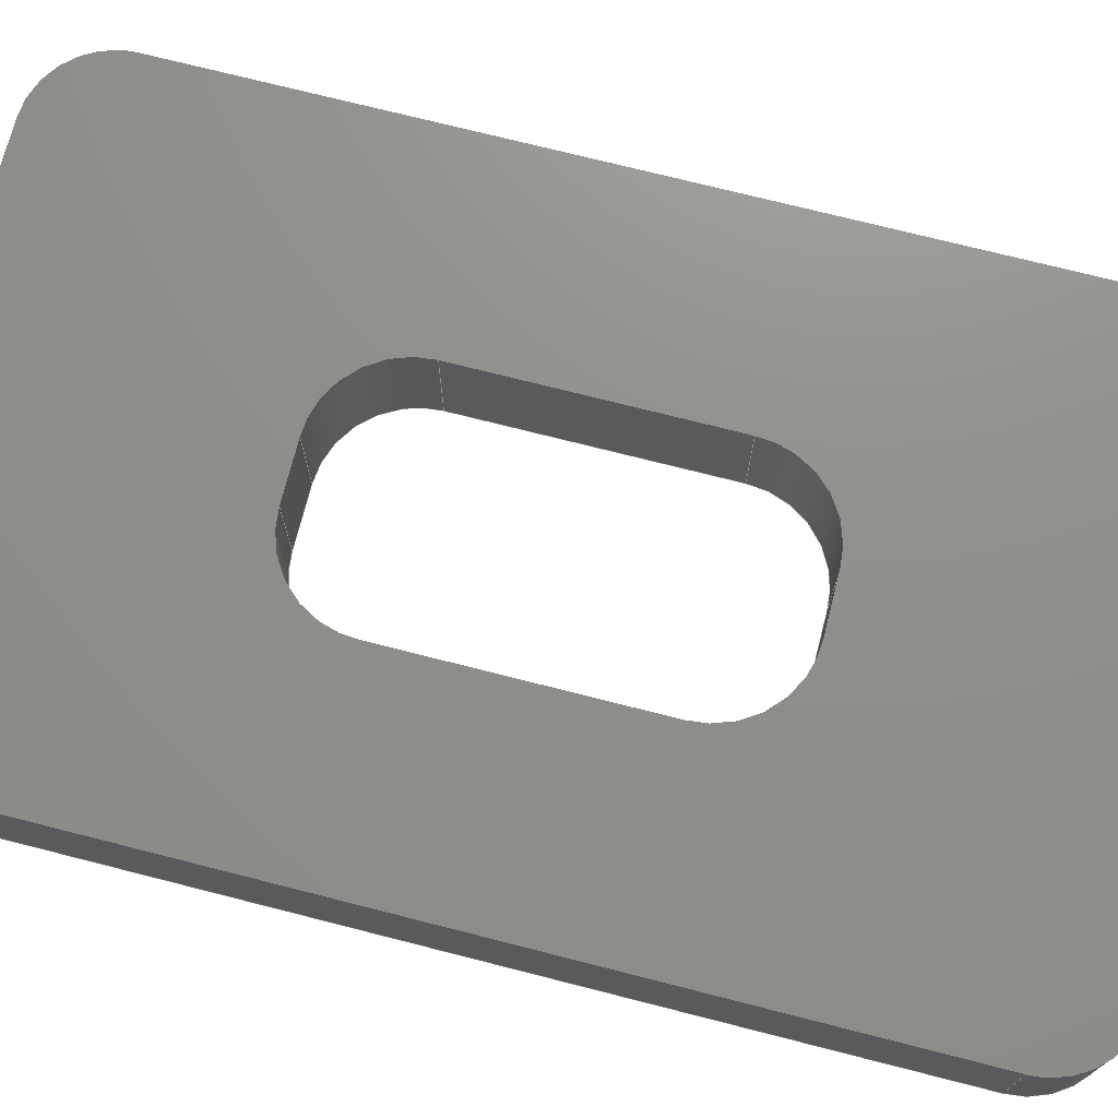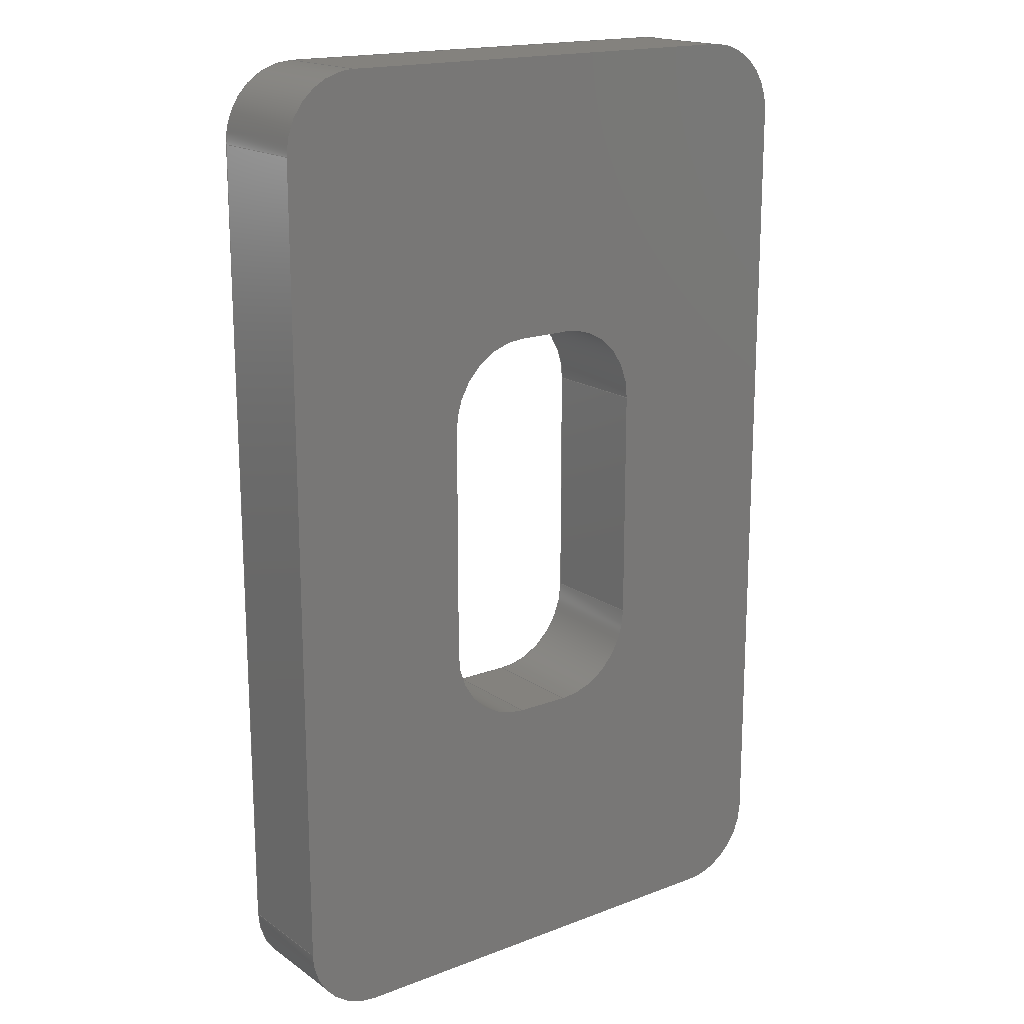
<metadata>
{"format":"iges","ext":"igs","renderer":"f3d","projection":"perspective","resolution":1024,"background":"white","views":[{"elev":73.0,"azim":104.3,"up":"+Z"},{"elev":17.6,"azim":-36.9,"up":"+Y"}]}
</metadata>
<code>

,,36Hspessori_alti_frigo_piccoli_bosch v2,32Hspessorialtifrigopiccolibos
ch v2,7Hunknown,7Hunknown,32,38,7,99,15,,1,2,2HMM,1,0.08,15H2.023e+07
2212,0.01,1e+04,7Hunknown,7Hunknown,11,0,15H2.021e+07;
     186       1                                                00000000
     186            -219       1       0                               0
     514       2                                                00010000
     514                       2       1                               0
     510       4                                                00010000
     510            -219       1       1                               0
     510       5                                                00010000
     510            -219       1       1                               0
     510       6                                                00010000
     510            -219       1       1                               0
     510       7                                                00010000
     510            -219       1       1                               0
     510       8                                                00010000
     510            -219       1       1                               0
     510       9                                                00010000
     510            -219       1       1                               0
     510      10                                                00010000
     510            -219       1       1                               0
     510      11                                                00010000
     510            -219       1       1                               0
     510      12                                                00010000
     510            -219       1       1                               0
     510      13                                                00010000
     510            -219       1       1                               0
     510      14                                                00010000
     510            -219       1       1                               0
     510      15                                                00010000
     510            -219       1       1                               0
     510      16                                                00010000
     510            -219       1       1                               0
     510      17                                                00010000
     510            -219       1       1                               0
     510      18                                                00010000
     510            -219       1       1                               0
     510      19                                                00010000
     510            -219       1       1                               0
     510      20                                                00010000
     510            -219       1       1                               0
     510      21                                                00010000
     510            -219       1       1                               0
     508      22                                                00010000
     508                       1       1                               0
     508      23                                                00010000
     508                       1       1                               0
     508      24                                                00010000
     508                       1       1                               0
     508      25                                                00010000
     508                       1       1                               0
     508      26                                                00010000
     508                       1       1                               0
     508      27                                                00010000
     508                       1       1                               0
     508      28                                                00010000
     508                       1       1                               0
     508      29                                                00010000
     508                       1       1                               0
     508      30                                                00010000
     508                       1       1                               0
     508      31                                                00010000
     508                       1       1                               0
     508      32                                                00010000
     508                       2       1                               0
     508      34                                                00010000
     508                       2       1                               0
     508      36                                                00010000
     508                       1       1                               0
     508      37                                                00010000
     508                       1       1                               0
     508      38                                                00010000
     508                       1       1                               0
     508      39                                                00010000
     508                       1       1                               0
     508      40                                                00010000
     508                       1       1                               0
     508      41                                                00010000
     508                       1       1                               0
     508      42                                                00010000
     508                       2       1                               0
     508      44                                                00010000
     508                       2       1                               0
     126      46                                                00010000
     126       0               5       0                               0
     126      51                                                00010000
     126       0               2       0                               0
     126      53                                                00010000
     126       0               5       0                               0
     126      58                                                00010000
     126       0               2       0                               0
     126      60                                                00010000
     126       0               2       0                               0
     126      62                                                00010000
     126       0               2       0                               0
     126      64                                                00010000
     126       0               2       0                               0
     126      66                                                00010000
     126       0               5       0                               0
     126      71                                                00010000
     126       0               2       0                               0
     126      73                                                00010000
     126       0               5       0                               0
     126      78                                                00010000
     126       0               2       0                               0
     126      80                                                00010000
     126       0               2       0                               0
     126      82                                                00010000
     126       0               2       0                               0
     126      84                                                00010000
     126       0               5       0                               0
     126      89                                                00010000
     126       0               2       0                               0
     126      91                                                00010000
     126       0               5       0                               0
     126      96                                                00010000
     126       0               2       0                               0
     126      98                                                00010000
     126       0               2       0                               0
     126     100                                                00010000
     126       0               2       0                               0
     126     102                                                00010000
     126       0               5       0                               0
     126     107                                                00010000
     126       0               2       0                               0
     126     109                                                00010000
     126       0               5       0                               0
     126     114                                                00010000
     126       0               3       0                               0
     126     117                                                00010000
     126       0               3       0                               0
     126     120                                                00010000
     126       0               4       0                               0
     126     124                                                00010000
     126       0               2       0                               0
     126     126                                                00010000
     126       0               4       0                               0
     126     130                                                00010000
     126       0               2       0                               0
     126     132                                                00010000
     126       0               2       0                               0
     126     134                                                00010000
     126       0               2       0                               0
     126     136                                                00010000
     126       0               2       0                               0
     126     138                                                00010000
     126       0               2       0                               0
     126     140                                                00010000
     126       0               4       0                               0
     126     144                                                00010000
     126       0               2       0                               0
     126     146                                                00010000
     126       0               4       0                               0
     126     150                                                00010000
     126       0               2       0                               0
     126     152                                                00010000
     126       0               4       0                               0
     126     156                                                00010000
     126       0               2       0                               0
     126     158                                                00010000
     126       0               4       0                               0
     126     162                                                00010000
     126       0               2       0                               0
     126     164                                                00010000
     126       0               2       0                               0
     126     166                                                00010000
     126       0               2       0                               0
     126     168                                                00010000
     126       0               4       0                               0
     126     172                                                00010000
     126       0               2       0                               0
     126     174                                                00010000
     126       0               2       0                               0
     126     176                                                00010000
     126       0               2       0                               0
     126     178                                                00010000
     126       0               4       0                               0
     126     182                                                00010000
     126       0               2       0                               0
     128     184                                                00010000
     128       0    -219       7       0                               0
     128     191                                                00010000
     128       0    -219       3       0                               0
     128     194                                                00010000
     128       0    -219       7       0                               0
     128     201                                                00010000
     128       0    -219       4       0                               0
     128     205                                                00010000
     128       0    -219       6       0                               0
     128     211                                                00010000
     128       0    -219       3       0                               0
     128     214                                                00010000
     128       0    -219       7       0                               0
     128     221                                                00010000
     128       0    -219       4       0                               0
     128     225                                                00010000
     128       0    -219       6       0                               0
     128     231                                                00010000
     128       0    -219       3       0                               0
     128     234                                                00010000
     128       0    -219       3       0                               0
     128     237                                                00010000
     128       0    -219       6       0                               0
     128     243                                                00010000
     128       0    -219       3       0                               0
     128     246                                                00010000
     128       0    -219       6       0                               0
     128     252                                                00010000
     128       0    -219       3       0                               0
     128     255                                                00010000
     128       0    -219       5       0                               0
     128     260                                                00010000
     128       0    -219       3       0                               0
     128     263                                                00010000
     128       0    -219       3       0                               0
     502     266                                                00010000
     502                       9       1                               0
     504     275                                                00010001
     504                      14       1                               0
     406     289                                                00000000
     406                       1      15                               0
     314     290                                                00000200
     314                       2       0                               0
186,3,1,0,0,1,217;                                                     1
514,18,5,1,7,1,9,1,11,1,13,1,15,1,17,1,19,1,21,1,23,1,25,1,27,1,       3
29,1,31,1,33,1,35,1,37,1,39,1;                                         3
510,177,1,1,41;                                                        5
510,179,1,1,43;                                                        7
510,181,1,1,45;                                                        9
510,183,1,1,47;                                                       11
510,185,1,1,49;                                                       13
510,187,1,1,51;                                                       15
510,189,1,1,53;                                                       17
510,191,1,1,55;                                                       19
510,193,1,1,57;                                                       21
510,195,1,1,59;                                                       23
510,197,2,1,61,63;                                                    25
510,199,1,1,65;                                                       27
510,201,1,1,67;                                                       29
510,203,1,1,69;                                                       31
510,205,1,1,71;                                                       33
510,207,1,1,73;                                                       35
510,209,1,1,75;                                                       37
510,211,2,1,77,79;                                                    39
508,4,0,215,1,1,0,0,215,2,1,0,0,215,3,1,0,0,215,4,1,0;                41
508,4,0,215,2,0,0,0,215,5,1,0,0,215,6,0,0,0,215,7,0,0;                43
508,4,0,215,8,1,0,0,215,9,1,0,0,215,10,1,0,0,215,11,1,0;              45
508,4,0,215,4,0,0,0,215,12,0,0,0,215,9,0,0,0,215,13,1,0;              47
508,4,0,215,14,1,0,0,215,15,1,0,0,215,16,1,0,0,215,17,1,0;            49
508,4,0,215,11,0,0,0,215,18,0,0,0,215,15,0,0,0,215,19,1,0;            51
508,4,0,215,20,1,0,0,215,21,1,0,0,215,22,1,0,0,215,6,1,0;             53
508,4,0,215,17,0,0,0,215,23,0,0,0,215,21,0,0,0,215,24,1,0;            55
508,4,0,215,25,1,0,0,215,26,1,0,0,215,27,1,0,0,215,28,1,0;            57
508,4,0,215,26,0,0,0,215,29,0,0,0,215,30,0,0,0,215,31,0,0;            59
508,8,0,215,25,0,0,0,215,32,1,0,0,215,33,0,0,0,215,34,1,0,0,215,      61
35,0,0,0,215,36,1,0,0,215,37,0,0,0,215,29,1,0;                        61
508,8,0,215,23,1,0,0,215,16,0,0,0,215,18,1,0,0,215,10,0,0,0,215,      63
12,1,0,0,215,3,0,0,0,215,7,1,0,0,215,22,0,0;                          63
508,4,0,215,37,1,0,0,215,38,1,0,0,215,39,1,0,0,215,30,1,0;            65
508,4,0,215,38,0,0,0,215,36,0,0,0,215,40,0,0,0,215,41,0,0;            67
508,4,0,215,35,1,0,0,215,42,1,0,0,215,43,1,0,0,215,40,1,0;            69
508,4,0,215,42,0,0,0,215,34,0,0,0,215,44,0,0,0,215,45,0,0;            71
508,4,0,215,33,1,0,0,215,46,1,0,0,215,47,1,0,0,215,44,1,0;            73
508,4,0,215,28,0,0,0,215,48,0,0,0,215,46,0,0,0,215,32,0,0;            75
508,8,0,215,27,0,0,0,215,31,1,0,0,215,39,0,0,0,215,41,1,0,0,215,      77
43,0,0,0,215,45,1,0,0,215,47,0,0,0,215,48,1,0;                        77
508,8,0,215,20,0,0,0,215,5,0,0,0,215,1,0,0,0,215,13,0,0,0,215,8,      79
0,0,0,215,19,0,0,0,215,14,0,0,0,215,24,0,0;                           79
126,2,2,0,0,0,0,-0.7854,-0.7854,                81
-0.7854,0.7854,0.7854,               81
0.7854,1,0.7071,1,-0.75,         81
-5.5,0,-3,-5.5,0,-3,-3.25,0,-0.7854,                  81
0.7854,0,0,0;                                           81
126,1,1,0,0,1,0,0,0,0.3,0.3,1,1,-3,-3.25,0,-3,-3.25,3,        83
0,0.3,0,0,0;                                                      83
126,2,2,0,0,0,0,-0.7854,-0.7854,                85
-0.7854,0.7854,0.7854,               85
0.7854,1,0.7071,1,-3,-3.25,3,-3,-5.5,      85
3,-0.75,-5.5,3,-0.7854,                     85
0.7854,0,0,0;                                           85
126,1,1,0,0,1,0,-0.3,-0.3,0,0,1,1,-0.75,-5.5,        87
3,-0.75,-5.5,0,-0.3,0,0,0,0;                       87
126,1,1,0,0,1,0,0.225,0.225,0.875,0.875,1,1,-3,-3.25,0,-3,       89
3.25,0,0.225,0.875,0,0,0;                                         89
126,1,1,0,0,1,0,-0.3,-0.3,0,0,1,1,-3,3.25,3,-3,3.25,0,        91
-0.3,0,0,0,0;                                                     91
126,1,1,0,0,1,0,0.225,0.225,0.875,0.875,1,1,-3,-3.25,3,-3,       93
3.25,3,0.225,0.875,0,0,0;                                         93
126,2,2,0,0,0,0,-0.7854,-0.7854,                95
-0.7854,0.7854,0.7854,               95
0.7854,1,0.7071,1,3,-3.25,0,3,-5.5,        95
0,0.75,-5.5,0,-0.7854,                      95
0.7854,0,0,0;                                           95
126,1,1,0,0,1,0,0,0,0.3,0.3,1,1,0.75,-5.5,0,        97
0.75,-5.5,3,0,0.3,0,0,0;                            97
126,2,2,0,0,0,0,-0.7854,-0.7854,                99
-0.7854,0.7854,0.7854,               99
0.7854,1,0.7071,1,0.75,          99
-5.5,3,3,-5.5,3,3,-3.25,3,-0.7854,                    99
0.7854,0,0,0;                                           99
126,1,1,0,0,1,0,-0.3,-0.3,0,0,1,1,3,-3.25,3,3,-3.25,0,       101
-0.3,0,0,0,0;                                                    101
126,1,1,0,0,1,0,0.225,0.225,0.375,0.375,1,1,0.75,     103
-5.5,3,-0.75,-5.5,3,0.225,0.375,0,0,0;             103
126,1,1,0,0,1,0,0.225,0.225,0.375,0.375,1,1,0.75,     105
-5.5,0,-0.75,-5.5,0,0.225,0.375,0,0,0;             105
126,2,2,0,0,0,0,-0.7854,-0.7854,               107
-0.7854,0.7854,0.7854,              107
0.7854,1,0.7071,1,0.75,5.5,     107
0,3,5.5,0,3,3.25,0,-0.7854,0.7854,0,     107
0,0;                                                               107
126,1,1,0,0,1,0,0,0,0.3,0.3,1,1,3,3.25,0,3,3.25,3,0,        109
0.3,0,0,0;                                                        109
126,2,2,0,0,0,0,-0.7854,-0.7854,               111
-0.7854,0.7854,0.7854,              111
0.7854,1,0.7071,1,3,3.25,3,3,5.5,3,      111
0.75,5.5,3,-0.7854,0.7854,       111
0,0,0;                                                            111
126,1,1,0,0,1,0,-0.3,-0.3,0,0,1,1,0.75,5.5,3,      113
0.75,5.5,0,-0.3,0,0,0,0;                           113
126,1,1,0,0,1,0,0.225,0.225,0.875,0.875,1,1,3,3.25,3,3,         115
-3.25,3,0.225,0.875,0,0,0;                                       115
126,1,1,0,0,1,0,0.225,0.225,0.875,0.875,1,1,3,3.25,0,3,         117
-3.25,0,0.225,0.875,0,0,0;                                       117
126,2,2,0,0,0,0,-0.7854,-0.7854,               119
-0.7854,0.7854,0.7854,              119
0.7854,1,0.7071,1,-3,3.25,0,-3,5.5,       119
0,-0.75,5.5,0,-0.7854,                     119
0.7854,0,0,0;                                          119
126,1,1,0,0,1,0,0,0,0.3,0.3,1,1,-0.75,5.5,0,       121
-0.75,5.5,3,0,0.3,0,0,0;                           121
126,2,2,0,0,0,0,-0.7854,-0.7854,               123
-0.7854,0.7854,0.7854,              123
0.7854,1,0.7071,1,-0.75,        123
5.5,3,-3,5.5,3,-3,3.25,3,-0.7854,                    123
0.7854,0,0,0;                                          123
126,1,1,0,0,1,0,0.225,0.225,0.375,0.375,1,1,                       125
-0.75,5.5,3,0.75,5.5,3,0.225,0.375,      125
0,0,0;                                                            125
126,1,1,0,0,1,0,0.225,0.225,0.375,0.375,1,1,                       127
-0.75,5.5,0,0.75,5.5,0,0.225,0.375,      127
0,0,0;                                                            127
126,2,2,0,0,0,0,-0.7854,-0.7854,               129
-0.7854,0.7854,0.7854,              129
0.7854,1,0.7071,1,8,-11,3,8,-13,3,     129
6,-13,3,-0.7854,0.7854,0,0,0;            129
126,1,1,0,0,1,0,-0.3,-0.3,0,0,1,1,6,-13,3,6,-13,0,         131
-0.3,0,0,0,0;                                                    131
126,2,2,0,0,0,0,-0.7854,-0.7854,               133
-0.7854,0.7854,0.7854,              133
0.7854,1,0.7071,1,6,-13,0,8,-13,0,     133
8,-11,0,-0.7854,0.7854,0,0,0;            133
126,1,1,0,0,1,0,0,0,0.3,0.3,1,1,8,-11,0,8,-11,3,0,        135
0.3,0,0,0;                                                        135
126,1,1,0,0,1,0,-1.4,-1.4,-0.2,-0.2,1,1,-6,-13,3,6,-13,       137
3,-1.4,-0.2,0,0,0;                                               137
126,1,1,0,0,1,0,0,0,0.3,0.3,1,1,-6,-13,0,-6,-13,3,0,      139
0.3,0,0,0;                                                        139
126,1,1,0,0,1,0,0.2,0.2,1.4,1.4,1,1,6,-13,0,-6,-13,0,        141
0.2,1.4,0,0,0;                                                    141
126,1,1,0,0,1,0,-2.4,-2.4,-0.2,-0.2,1,1,8,-11,3,8,11,3,      143
-2.4,-0.2,0,0,0;                                                  143
126,2,2,0,0,0,0,-0.7854,-0.7854,               145
-0.7854,0.7854,0.7854,              145
0.7854,1,0.7071,1,6,13,3,8,13,3,       145
8,11,3,-0.7854,0.7854,0,0,0;             145
126,1,1,0,0,1,0,-1.4,-1.4,-0.2,-0.2,1,1,6,13,3,-6,13,3,      147
-1.4,-0.2,0,0,0;                                                  147
126,2,2,0,0,0,0,-0.7854,-0.7854,               149
-0.7854,0.7854,0.7854,              149
0.7854,1,0.7071,1,-8,11,3,-8,13,3,     149
-6,13,3,-0.7854,0.7854,0,0,0;            149
126,1,1,0,0,1,0,-2.4,-2.4,-0.2,-0.2,1,1,-8,11,3,-8,-11,       151
3,-2.4,-0.2,0,0,0;                                               151
126,2,2,0,0,0,0,-0.7854,-0.7854,               153
-0.7854,0.7854,0.7854,              153
0.7854,1,0.7071,1,-6,-13,3,-8,-13,      153
3,-8,-11,3,-0.7854,0.7854,0,0,0;        153
126,1,1,0,0,1,0,-0.3,-0.3,0,0,1,1,-8,-11,3,-8,-11,0,       155
-0.3,0,0,0,0;                                                    155
126,2,2,0,0,0,0,-0.7854,-0.7854,               157
-0.7854,0.7854,0.7854,              157
0.7854,1,0.7071,1,-8,-11,0,-8,-13,      157
0,-6,-13,0,-0.7854,0.7854,0,0,0;        157
126,1,1,0,0,1,0,0,0,0.3,0.3,1,1,-8,11,0,-8,11,3,0,        159
0.3,0,0,0;                                                        159
126,1,1,0,0,1,0,0.2,0.2,2.4,2.4,1,1,-8,-11,0,-8,11,0,        161
0.2,2.4,0,0,0;                                                    161
126,1,1,0,0,1,0,-0.3,-0.3,0,0,1,1,-6,13,3,-6,13,0,         163
-0.3,0,0,0,0;                                                    163
126,2,2,0,0,0,0,-0.7854,-0.7854,               165
-0.7854,0.7854,0.7854,              165
0.7854,1,0.7071,1,-6,13,0,-8,13,0,     165
-8,11,0,-0.7854,0.7854,0,0,0;            165
126,1,1,0,0,1,0,0,0,0.3,0.3,1,1,6,13,0,6,13,3,0,0.3,      167
0,0,0;                                                            167
126,1,1,0,0,1,0,0.2,0.2,1.4,1.4,1,1,-6,13,0,6,13,0,0.2,      169
1.4,0,0,0;                                                        169
126,1,1,0,0,1,0,-0.3,-0.3,0,0,1,1,8,11,3,8,11,0,-0.3,      171
0,0,0,0;                                                         171
126,2,2,0,0,0,0,-0.7854,-0.7854,               173
-0.7854,0.7854,0.7854,              173
0.7854,1,0.7071,1,8,11,0,8,13,0,       173
6,13,0,-0.7854,0.7854,0,0,0;             173
126,1,1,0,0,1,0,0.2,0.2,2.4,2.4,1,1,8,11,0,8,-11,0,0.2,      175
2.4,0,0,0;                                                        175
128,1,2,1,2,0,0,0,0,0,0,0,1.333,1.333,       177
-0.7854,-0.7854,-0.7854,            177
0.7854,0.7854,0.7854,1,1,         177
0.7071,0.7071,1,1,-3,-3.25,0,-3,          177
-3.25,3,-3,-5.5,0,-3,-5.5,3,-0.75,-5.5,0,         177
-0.75,-5.5,3,0,1.333,                      177
-0.7854,0.7854;                                177
128,1,1,1,1,0,0,1,0,0,0.224,0.224,0.876,0.876,-0.001,-0.001,         179
0.301,0.301,1,1,1,1,-3,-3.26,-0.01,-3,3.26,-0.01,-3,          179
-3.26,3.01,-3,3.26,3.01,0.224,0.876,-0.001,0.301;                   179
128,1,2,1,2,0,0,0,0,0,0,0,1.333,1.333,       181
-0.7854,-0.7854,-0.7854,            181
0.7854,0.7854,0.7854,1,1,         181
0.7071,0.7071,1,1,0.75,         181
-5.5,0,0.75,-5.5,3,3,-5.5,0,3,-5.5,3,3,          181
-3.25,0,3,-3.25,3,0,1.333,-0.7854,         181
0.7854;                                                   181
128,1,1,1,1,0,0,1,0,0,0.224,0.224,0.376,0.376,-0.001,-0.001,         183
0.301,0.301,1,1,1,1,0.76,-5.5,-0.01,                183
-0.76,-5.5,-0.01,0.76,-5.5,3.01,           183
-0.76,-5.5,3.01,0.224,0.376,-0.001,0.301;               183
128,1,2,1,2,0,0,0,0,0,0,0,1.333,1.333,       185
-0.7854,-0.7854,-0.7854,            185
0.7854,0.7854,0.7854,1,1,         185
0.7071,0.7071,1,1,3,3.25,0,3,3.25,3,     185
3,5.5,0,3,5.5,3,0.75,5.5,0,0.75,      185
5.5,3,0,1.333,-0.7854,0.7854;     185
128,1,1,1,1,0,0,1,0,0,0.224,0.224,0.876,0.876,-0.001,-0.001,         187
0.301,0.301,1,1,1,1,3,3.26,-0.01,3,-3.26,-0.01,3,3.26,        187
3.01,3,-3.26,3.01,0.224,0.876,-0.001,0.301;                         187
128,1,2,1,2,0,0,0,0,0,0,0,1.333,1.333,       189
-0.7854,-0.7854,-0.7854,            189
0.7854,0.7854,0.7854,1,1,         189
0.7071,0.7071,1,1,-0.75,        189
5.5,0,-0.75,5.5,3,-3,5.5,0,-3,5.5,3,-3,3.25,     189
0,-3,3.25,3,0,1.333,-0.7854,               189
0.7854;                                                   189
128,1,1,1,1,0,0,1,0,0,0.224,0.224,0.376,0.376,-0.001,-0.001,         191
0.301,0.301,1,1,1,1,-0.76,5.5,-0.01,                191
0.76,5.5,-0.01,-0.76,5.5,3.01,             191
0.76,5.5,3.01,0.224,0.376,-0.001,0.301;                 191
128,1,2,1,2,0,0,0,0,0,0,0,1.5,1.5,-0.7854,              193
-0.7854,-0.7854,0.7854,             193
0.7854,0.7854,1,1,0.7071,         193
0.7071,1,1,6,-13,3,6,-13,0,8,-13,3,8,         193
-13,0,8,-11,3,8,-11,0,0,1.5,-0.7854,             193
0.7854;                                                   193
128,1,1,1,1,0,0,1,0,0,0.199,0.199,1.401,1.401,-0.001,-0.001,         195
0.301,0.301,1,1,1,1,-6.01,-13,-0.01,6.01,-13,-0.01,-6.01,      195
-13,3.01,6.01,-13,3.01,0.199,1.401,-0.001,0.301;                   195
128,1,1,1,1,0,0,1,0,0,-0.801,-0.801,0.801,0.801,-1.301,-1.301,       197
1.301,1.301,1,1,1,1,-8.01,-13.01,3,8.01,-13.01,3,-8.01,        197
13.01,3,8.01,13.01,3,-0.801,0.801,-1.301,1.301;                    197
128,1,2,1,2,0,0,0,0,0,0,0,1.5,1.5,-0.7854,              199
-0.7854,-0.7854,0.7854,             199
0.7854,0.7854,1,1,0.7071,         199
0.7071,1,1,-8,-11,3,-8,-11,0,-8,-13,3,-8,     199
-13,0,-6,-13,3,-6,-13,0,0,1.5,-0.7854,           199
0.7854;                                                   199
128,1,1,1,1,0,0,1,0,0,0.199,0.199,2.401,2.401,-0.001,-0.001,         201
0.301,0.301,1,1,1,1,-8,11.01,-0.01,-8,-11.01,-0.01,-8,        201
11.01,3.01,-8,-11.01,3.01,0.199,2.401,-0.001,0.301;                 201
128,1,2,1,2,0,0,0,0,0,0,0,1.5,1.5,-0.7854,              203
-0.7854,-0.7854,0.7854,             203
0.7854,0.7854,1,1,0.7071,         203
0.7071,1,1,-6,13,3,-6,13,0,-8,13,3,-8,        203
13,0,-8,11,3,-8,11,0,0,1.5,-0.7854,              203
0.7854;                                                   203
128,1,1,1,1,0,0,1,0,0,0.199,0.199,1.401,1.401,-0.001,-0.001,         205
0.301,0.301,1,1,1,1,6.01,13,-0.01,-6.01,13,-0.01,6.01,13,     205
3.01,-6.01,13,3.01,0.199,1.401,-0.001,0.301;                        205
128,1,2,1,2,0,0,0,0,0,0,0,1.5,1.5,-0.7854,              207
-0.7854,-0.7854,0.7854,             207
0.7854,0.7854,1,1,0.7071,         207
0.7071,1,1,8,11,3,8,11,0,8,13,3,8,13,0,     207
6,13,3,6,13,0,0,1.5,-0.7854,0.7854;     207
128,1,1,1,1,0,0,1,0,0,0.199,0.199,2.401,2.401,-0.001,-0.001,         209
0.301,0.301,1,1,1,1,8,-11.01,-0.01,8,11.01,-0.01,8,           209
-11.01,3.01,8,11.01,3.01,0.199,2.401,-0.001,0.301;                  209
128,1,1,1,1,0,0,1,0,0,-0.801,-0.801,0.801,0.801,-1.301,-1.301,       211
1.301,1.301,1,1,1,1,8.01,-13.01,0,-8.01,-13.01,0,8.01,         211
13.01,0,-8.01,13.01,0,-0.801,0.801,-1.301,1.301;                   211
502,32,-0.75,-5.5,0,-3,-3.25,0,-3,-3.25,3,         213
-0.75,-5.5,3,-3,3.25,0,-3,3.25,3,3,-3.25,0,      213
0.75,-5.5,0,0.75,-5.5,3,3,-3.25,3,     213
0.75,5.5,0,3,3.25,0,3,3.25,3,                      213
0.75,5.5,3,-0.75,5.5,0,                  213
-0.75,5.5,3,8,-11,3,6,-13,3,6,-13,0,8,       213
-11,0,-6,-13,3,-6,-13,0,8,11,3,6,13,3,-6,13,3,      213
-8,11,3,-8,-11,3,-8,-11,0,-8,11,0,-6,13,0,6,13,     213
0,8,11,0;                                                        213
504,48,81,213,1,213,2,83,213,2,213,3,85,213,3,213,4,87,213,4,        215
213,1,89,213,2,213,5,91,213,6,213,5,93,213,3,213,6,95,213,7,213,     215
8,97,213,8,213,9,99,213,9,213,10,101,213,10,213,7,103,213,9,213,     215
4,105,213,8,213,1,107,213,11,213,12,109,213,12,213,13,111,213,       215
13,213,14,113,213,14,213,11,115,213,13,213,10,117,213,12,213,7,      215
119,213,5,213,15,121,213,15,213,16,123,213,16,213,6,125,213,16,      215
213,14,127,213,15,213,11,129,213,17,213,18,131,213,18,213,19,        215
133,213,19,213,20,135,213,20,213,17,137,213,21,213,18,139,213,       215
22,213,21,141,213,19,213,22,143,213,17,213,23,145,213,24,213,23,     215
147,213,24,213,25,149,213,26,213,25,151,213,26,213,27,153,213,       215
21,213,27,155,213,27,213,28,157,213,28,213,22,159,213,29,213,26,     215
161,213,28,213,29,163,213,25,213,30,165,213,30,213,29,167,213,       215
31,213,24,169,213,30,213,31,171,213,23,213,32,173,213,32,213,31,     215
175,213,32,213,20;                                                   215
406,1,5HBody2;                                                       217
314,62.75,62.75,62.75,13HSteel      219
- Satin;                                                             219
S      1G      3D    220P    291
</code>
